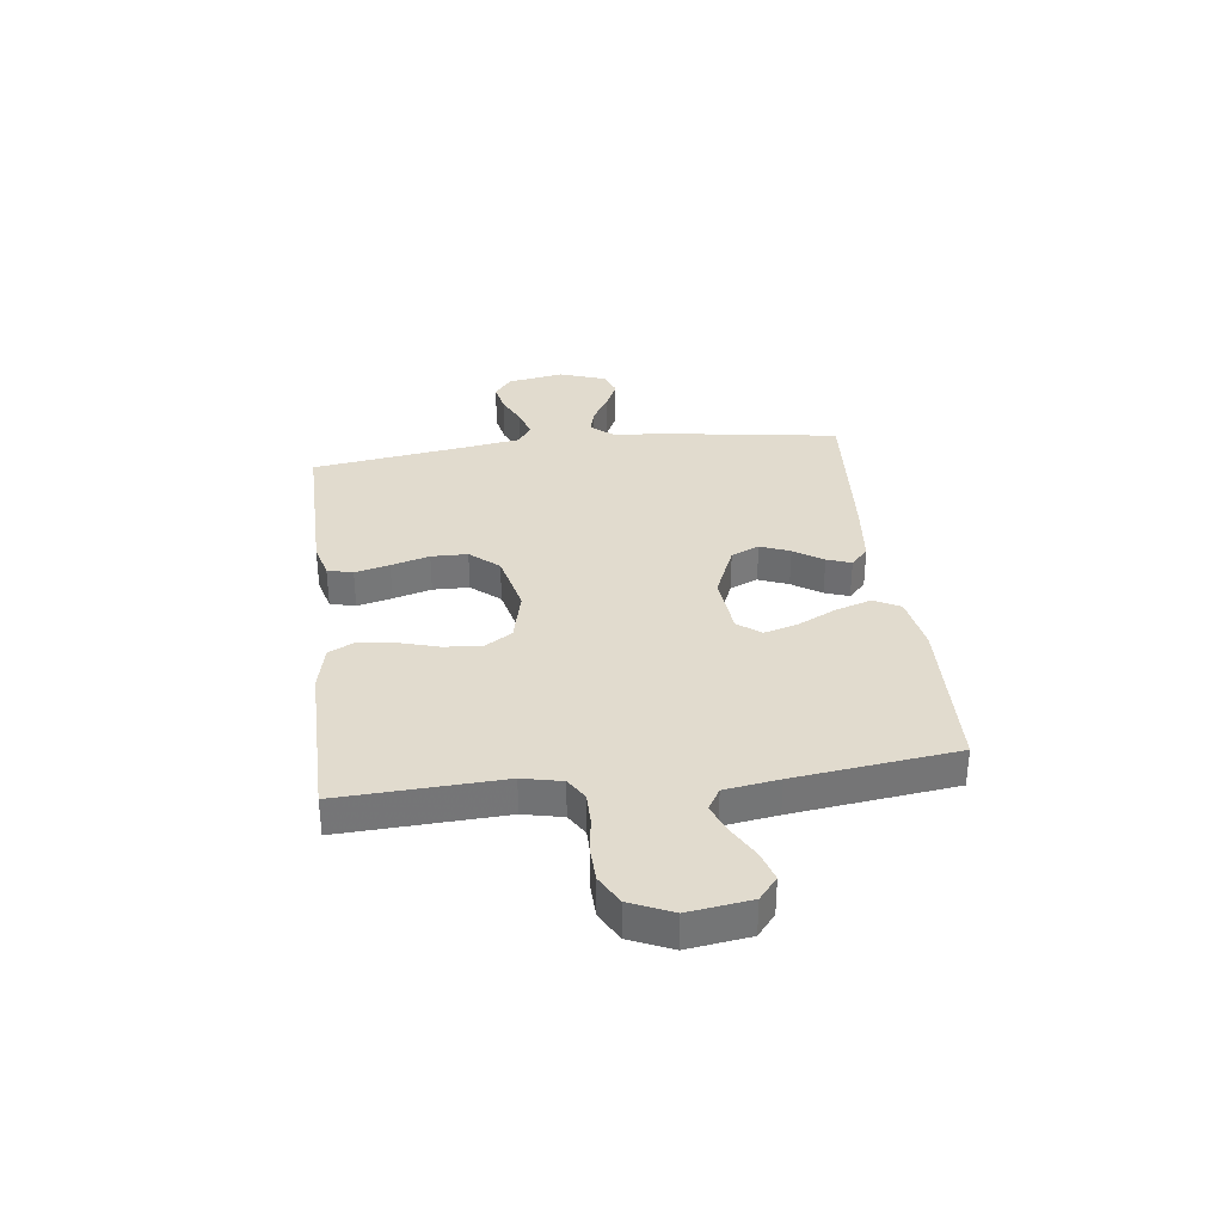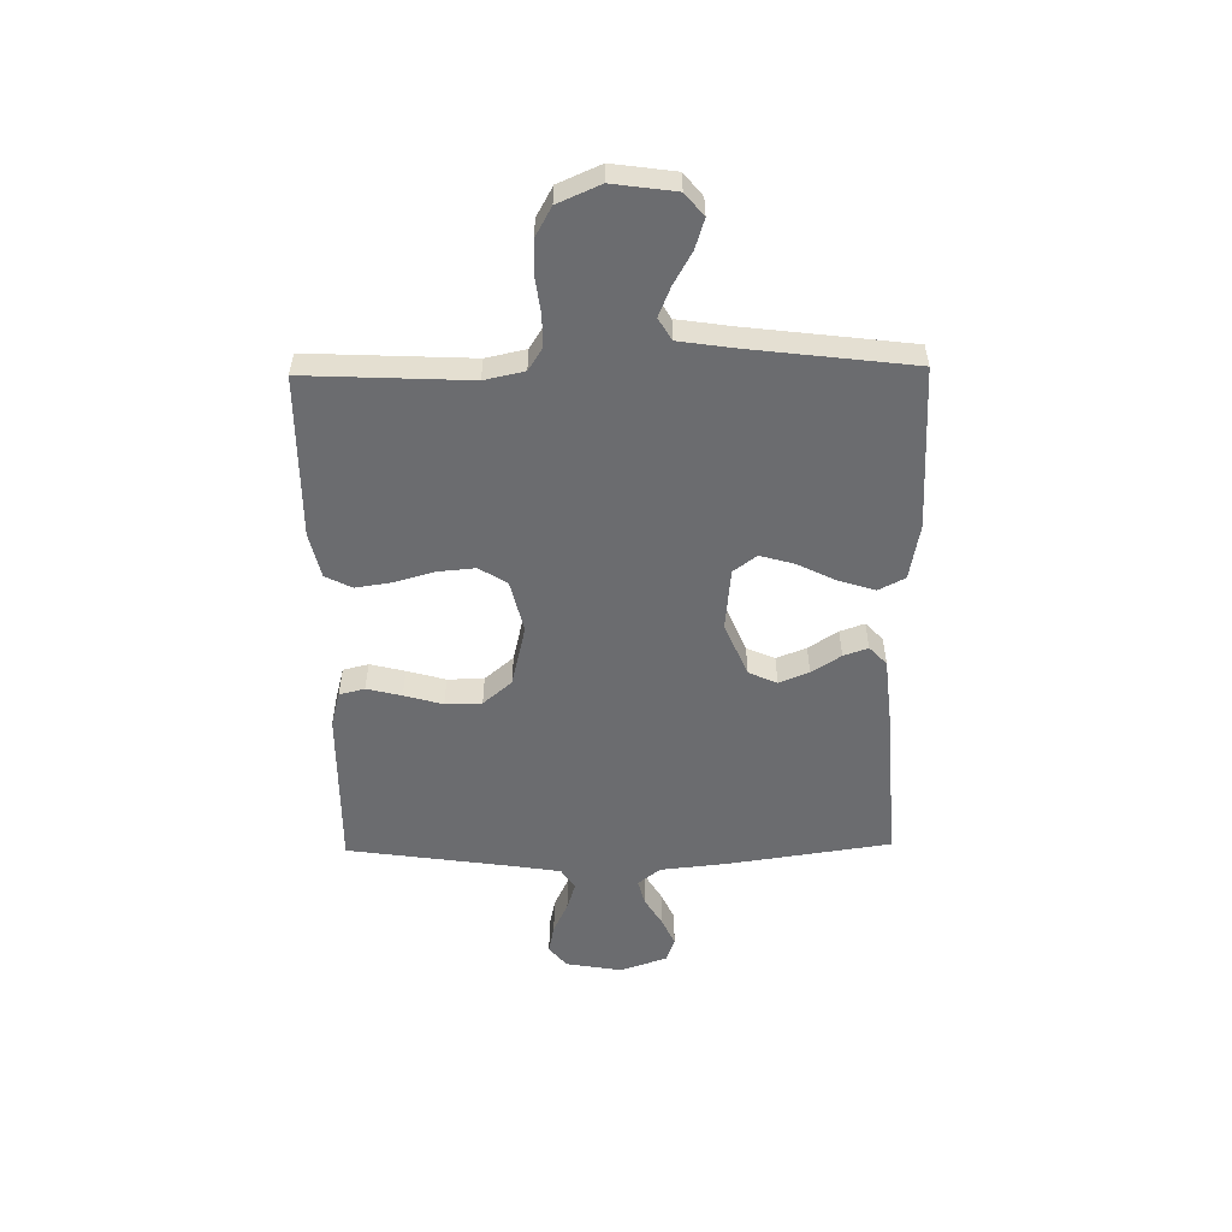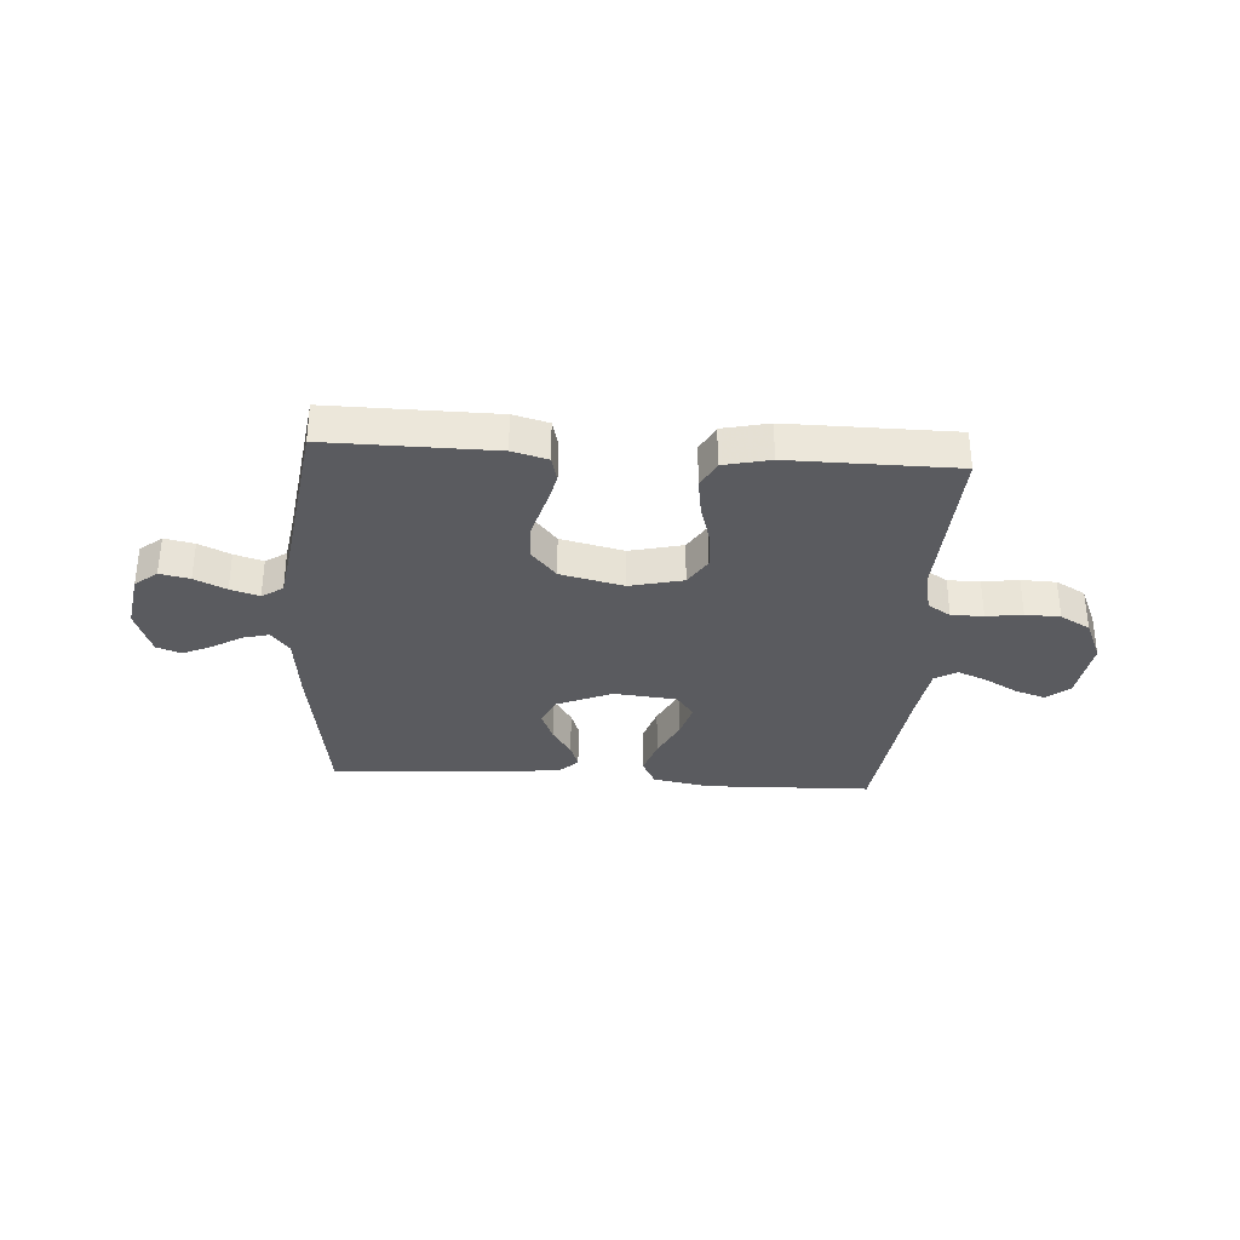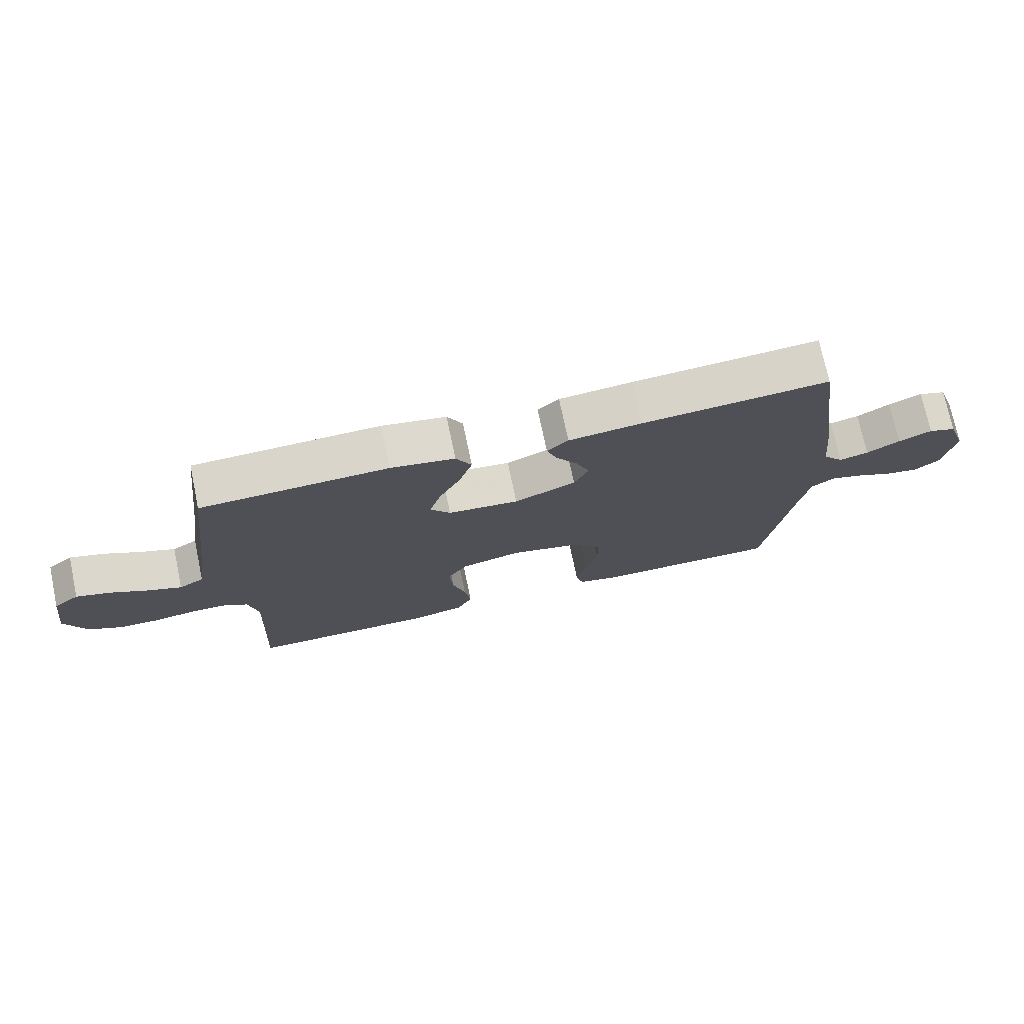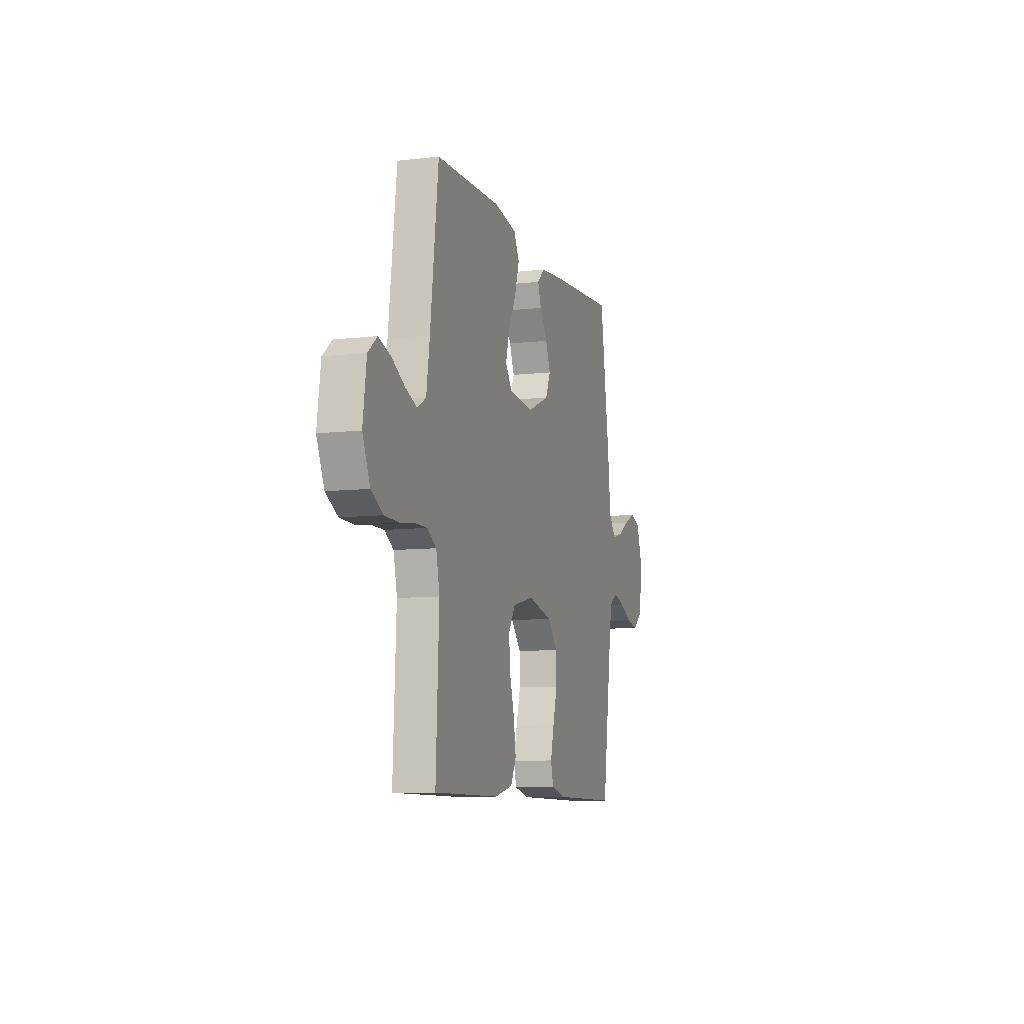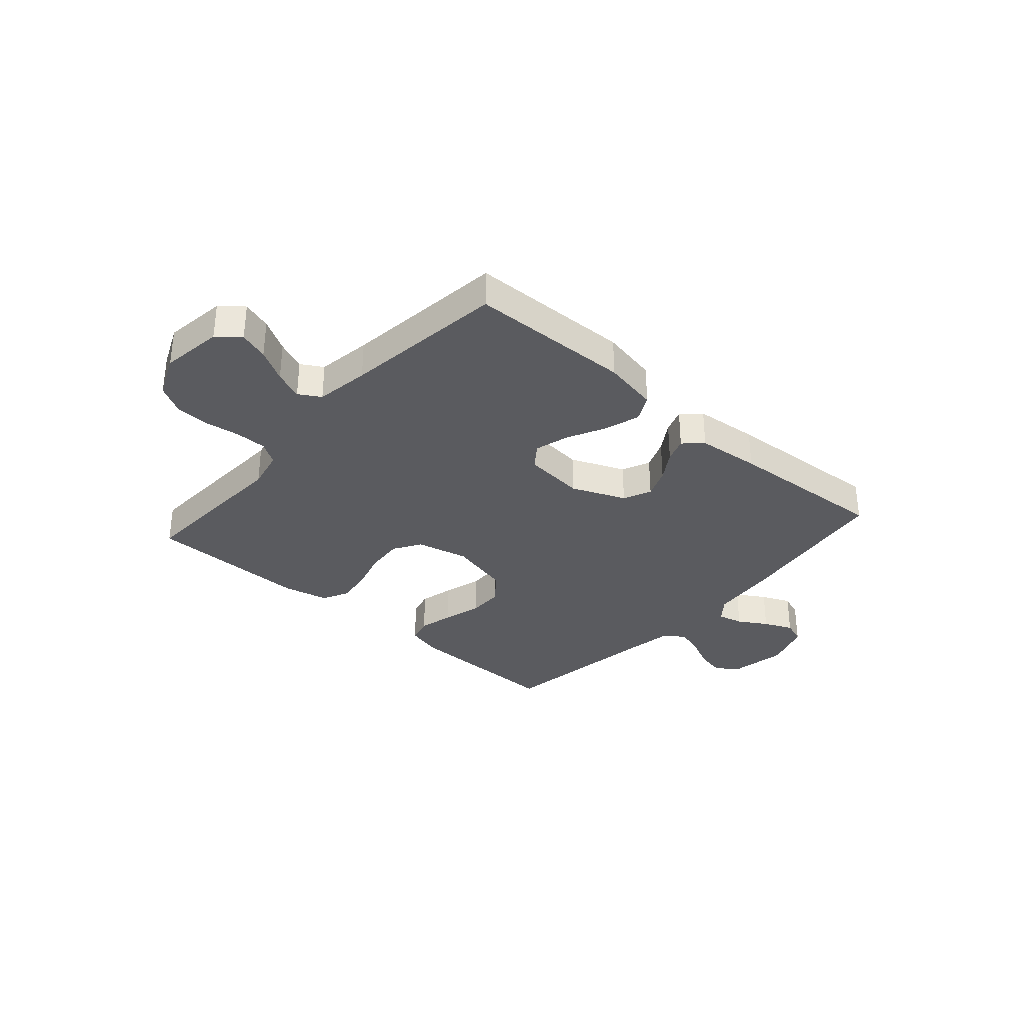
<metadata>
{"format":"obj","ext":"obj","renderer":"f3d","projection":"perspective","resolution":1024,"background":"white","views":[{"elev":33.8,"azim":-97.0,"up":"+Y"},{"elev":-53.7,"azim":-89.1,"up":"+Y"},{"elev":-33.3,"azim":176.2,"up":"+Y"},{"elev":73.9,"azim":-11.9,"up":"+Z"},{"elev":-8.6,"azim":-72.6,"up":"+Z"},{"elev":-33.4,"azim":-41.5,"up":"+Y"}]}
</metadata>
<code>
v 0.5 0.07 0.5
v 0.544 0.07 0.2
v 0.557 0.07 0.076
v 0.59 0.07 0.035
v 0.637 0.07 0.047
v 0.69 0.07 0.079
v 0.743 0.07 0.103
v 0.787 0.07 0.087
v 0.817 0.07 0
v 0.799 0.07 -0.104
v 0.759 0.07 -0.136
v 0.705 0.07 -0.125
v 0.648 0.07 -0.098
v 0.596 0.07 -0.082
v 0.558 0.07 -0.107
v 0.543 0.07 -0.2
v 0.5 0.07 -0.5
v 0.2 0.07 -0.497
v 0.136 0.07 -0.48
v 0.124 0.07 -0.433
v 0.14 0.07 -0.369
v 0.16 0.07 -0.298
v 0.159 0.07 -0.231
v 0.114 0.07 -0.178
v 0 0.07 -0.151
v -0.096 0.07 -0.174
v -0.128 0.07 -0.225
v -0.122 0.07 -0.294
v -0.101 0.07 -0.367
v -0.091 0.07 -0.434
v -0.116 0.07 -0.483
v -0.2 0.07 -0.502
v -0.5 0.07 -0.5
v -0.486 0.07 -0.2
v -0.502 0.07 -0.127
v -0.543 0.07 -0.101
v -0.601 0.07 -0.101
v -0.666 0.07 -0.11
v -0.729 0.07 -0.108
v -0.783 0.07 -0.078
v -0.817 0.07 0
v -0.801 0.07 0.115
v -0.76 0.07 0.149
v -0.706 0.07 0.132
v -0.646 0.07 0.098
v -0.592 0.07 0.076
v -0.552 0.07 0.1
v -0.537 0.07 0.2
v -0.5 0.07 0.5
v -0.2 0.07 0.509
v -0.097 0.07 0.49
v -0.072 0.07 0.441
v -0.093 0.07 0.375
v -0.128 0.07 0.304
v -0.146 0.07 0.241
v -0.114 0.07 0.198
v 0 0.07 0.187
v 0.099 0.07 0.229
v 0.122 0.07 0.281
v 0.1 0.07 0.336
v 0.065 0.07 0.39
v 0.049 0.07 0.435
v 0.083 0.07 0.467
v 0.2 0.07 0.479
v 0.5 0 0.5
v 0.544 0 0.2
v 0.557 0 0.076
v 0.59 0 0.035
v 0.637 0 0.047
v 0.69 0 0.079
v 0.743 0 0.103
v 0.787 0 0.087
v 0.817 0 0
v 0.799 0 -0.104
v 0.759 0 -0.136
v 0.705 0 -0.125
v 0.648 0 -0.098
v 0.596 0 -0.082
v 0.558 0 -0.107
v 0.543 0 -0.2
v 0.5 0 -0.5
v 0.2 0 -0.497
v 0.136 0 -0.48
v 0.124 0 -0.433
v 0.14 0 -0.369
v 0.16 0 -0.298
v 0.159 0 -0.231
v 0.114 0 -0.178
v 0 0 -0.151
v -0.096 0 -0.174
v -0.128 0 -0.225
v -0.122 0 -0.294
v -0.101 0 -0.367
v -0.091 0 -0.434
v -0.116 0 -0.483
v -0.2 0 -0.502
v -0.5 0 -0.5
v -0.486 0 -0.2
v -0.502 0 -0.127
v -0.543 0 -0.101
v -0.601 0 -0.101
v -0.666 0 -0.11
v -0.729 0 -0.108
v -0.783 0 -0.078
v -0.817 0 0
v -0.801 0 0.115
v -0.76 0 0.149
v -0.706 0 0.132
v -0.646 0 0.098
v -0.592 0 0.076
v -0.552 0 0.1
v -0.537 0 0.2
v -0.5 0 0.5
v -0.2 0 0.509
v -0.097 0 0.49
v -0.072 0 0.441
v -0.093 0 0.375
v -0.128 0 0.304
v -0.146 0 0.241
v -0.114 0 0.198
v 0 0 0.187
v 0.099 0 0.229
v 0.122 0 0.281
v 0.1 0 0.336
v 0.065 0 0.39
v 0.049 0 0.435
v 0.083 0 0.467
v 0.2 0 0.479
f 60 61 62 63
f 59 60 63 64
f 51 52 53 54
f 51 54 55
f 48 49 50 51
f 47 48 51 55
f 46 47 55 56
f 42 43 44 45
f 42 45 46
f 41 42 46
f 37 38 39 40
f 36 37 40 41
f 31 32 33 34
f 31 34 35
f 28 29 30 31
f 27 28 31 35
f 26 27 35 36
f 19 20 21 22
f 17 18 19 22
f 16 17 22 23
f 15 16 23 24
f 10 11 12 13
f 10 13 14
f 9 10 14
f 8 9 14
f 5 6 7 8
f 5 8 14 15
f 64 1 2 3
f 59 64 3 4
f 41 46 56 57
f 26 36 41 57
f 25 26 57 58
f 4 5 15 24
f 25 58 59
f 4 24 25 59
f 127 126 125 124
f 128 127 124 123
f 118 117 116 115
f 119 118 115
f 115 114 113 112
f 119 115 112 111
f 120 119 111 110
f 109 108 107 106
f 110 109 106
f 110 106 105
f 104 103 102 101
f 105 104 101 100
f 98 97 96 95
f 99 98 95
f 95 94 93 92
f 99 95 92 91
f 100 99 91 90
f 86 85 84 83
f 86 83 82 81
f 87 86 81 80
f 88 87 80 79
f 77 76 75 74
f 78 77 74
f 78 74 73
f 78 73 72
f 72 71 70 69
f 79 78 72 69
f 67 66 65 128
f 68 67 128 123
f 121 120 110 105
f 121 105 100 90
f 122 121 90 89
f 88 79 69 68
f 123 122 89
f 123 89 88 68
f 1 65 66 2
f 2 66 67 3
f 3 67 68 4
f 4 68 69 5
f 5 69 70 6
f 6 70 71 7
f 7 71 72 8
f 8 72 73 9
f 9 73 74 10
f 10 74 75 11
f 11 75 76 12
f 12 76 77 13
f 13 77 78 14
f 14 78 79 15
f 15 79 80 16
f 16 80 81 17
f 17 81 82 18
f 18 82 83 19
f 19 83 84 20
f 20 84 85 21
f 21 85 86 22
f 22 86 87 23
f 23 87 88 24
f 24 88 89 25
f 25 89 90 26
f 26 90 91 27
f 27 91 92 28
f 28 92 93 29
f 29 93 94 30
f 30 94 95 31
f 31 95 96 32
f 32 96 97 33
f 33 97 98 34
f 34 98 99 35
f 35 99 100 36
f 36 100 101 37
f 37 101 102 38
f 38 102 103 39
f 39 103 104 40
f 40 104 105 41
f 41 105 106 42
f 42 106 107 43
f 43 107 108 44
f 44 108 109 45
f 45 109 110 46
f 46 110 111 47
f 47 111 112 48
f 48 112 113 49
f 49 113 114 50
f 50 114 115 51
f 51 115 116 52
f 52 116 117 53
f 53 117 118 54
f 54 118 119 55
f 55 119 120 56
f 56 120 121 57
f 57 121 122 58
f 58 122 123 59
f 59 123 124 60
f 60 124 125 61
f 61 125 126 62
f 62 126 127 63
f 63 127 128 64
f 64 128 65 1

</code>
